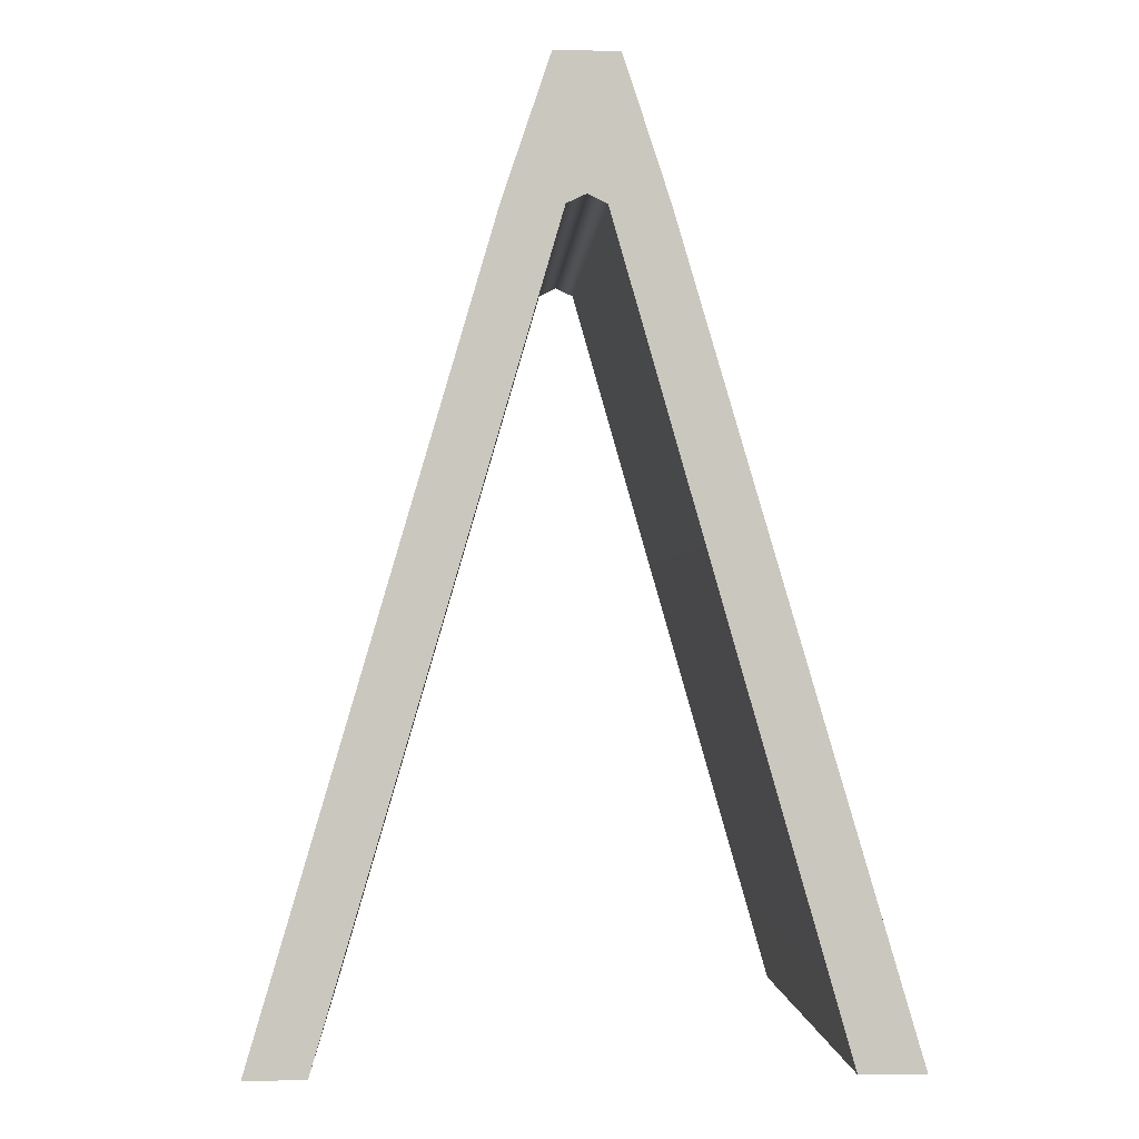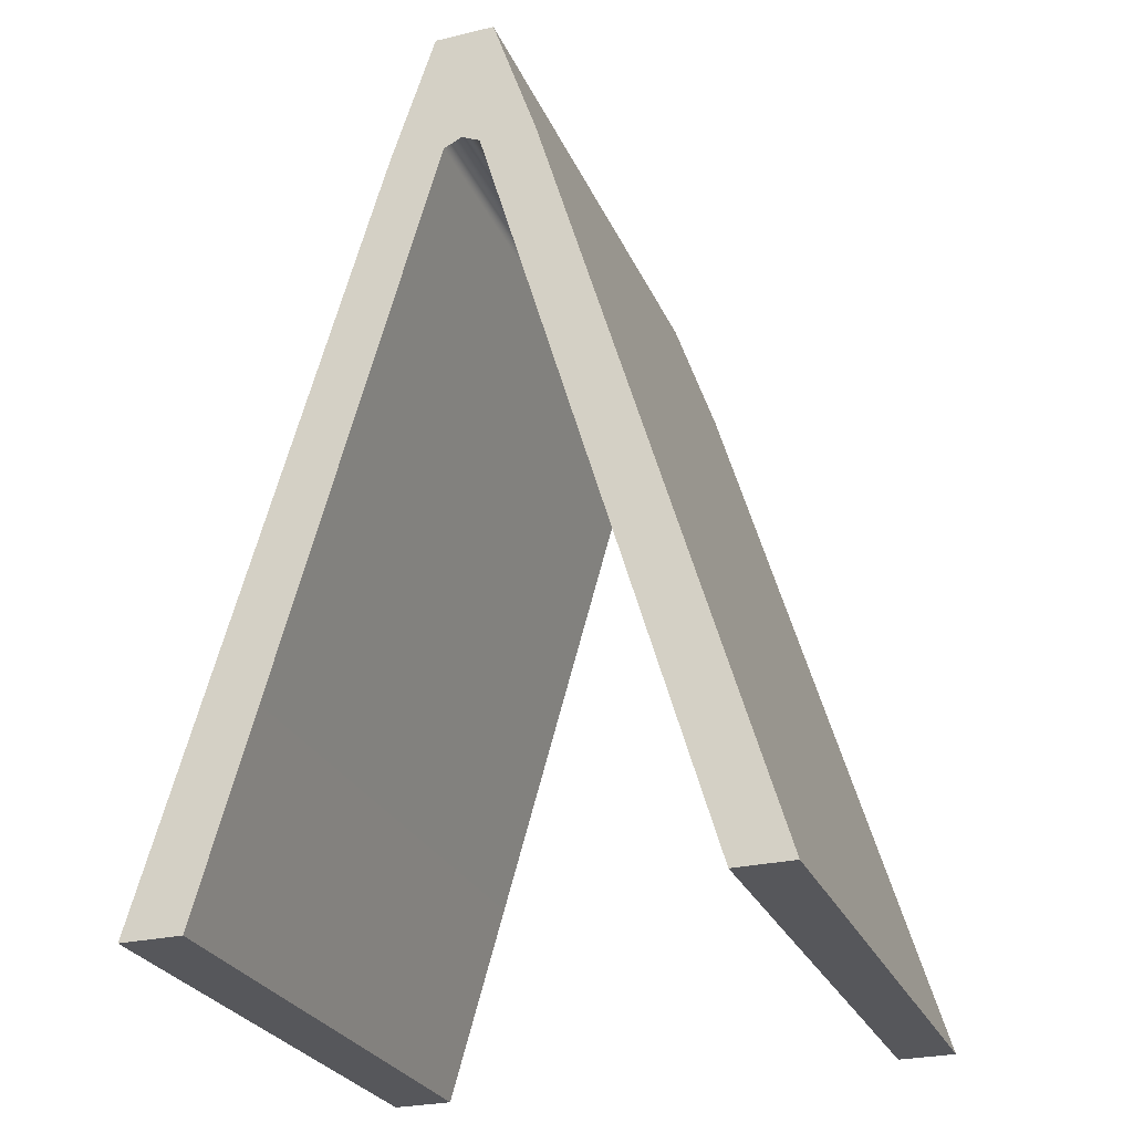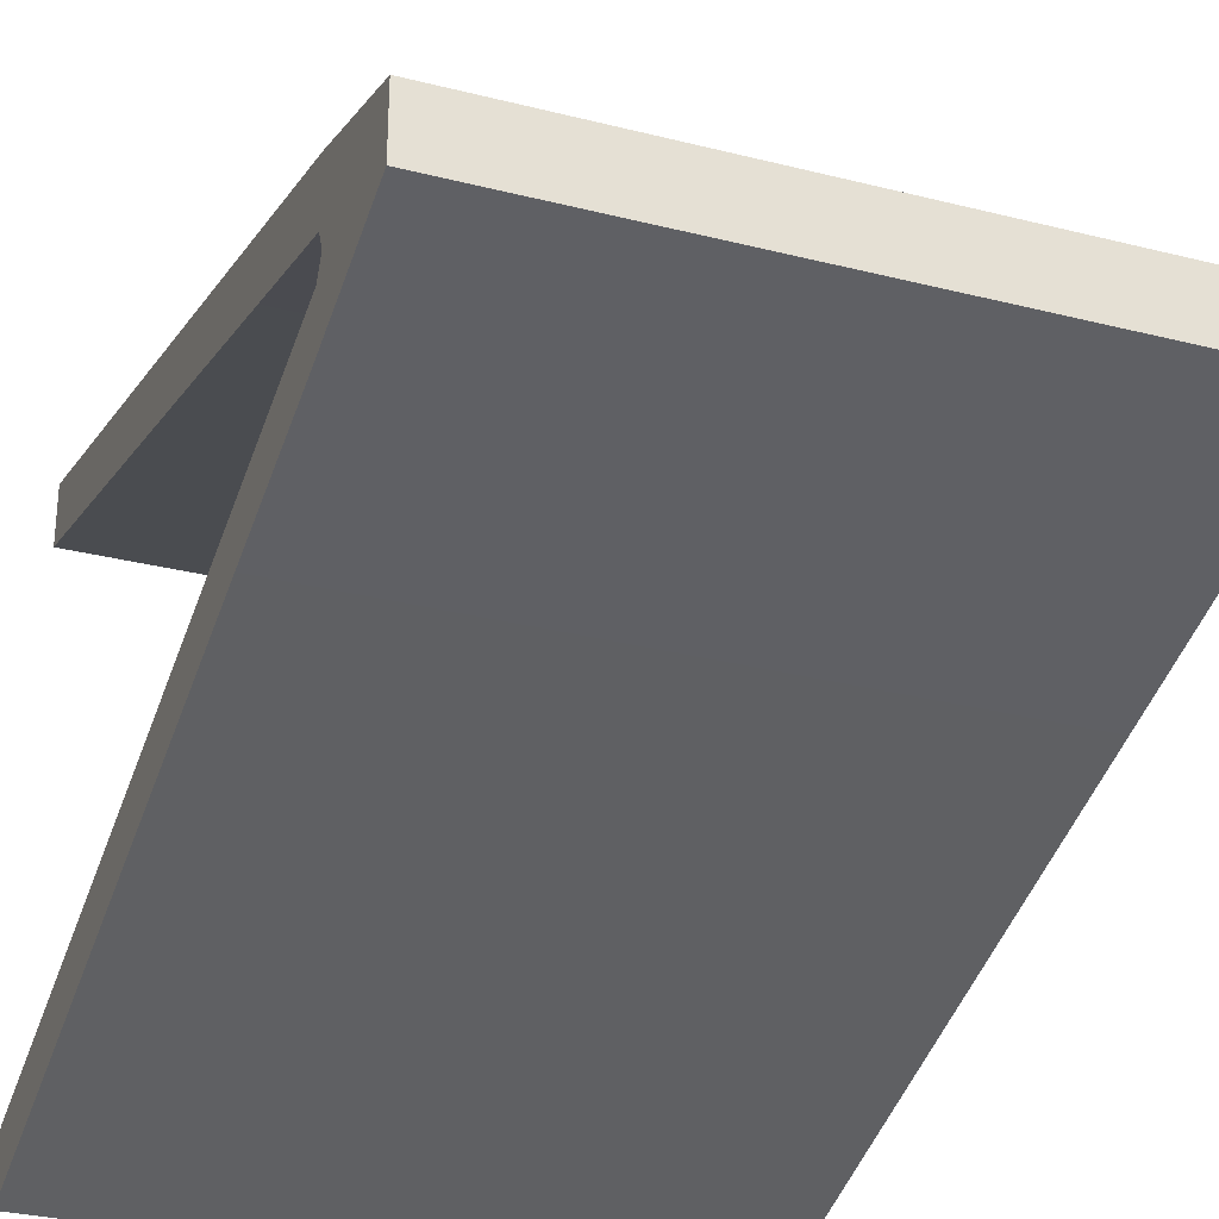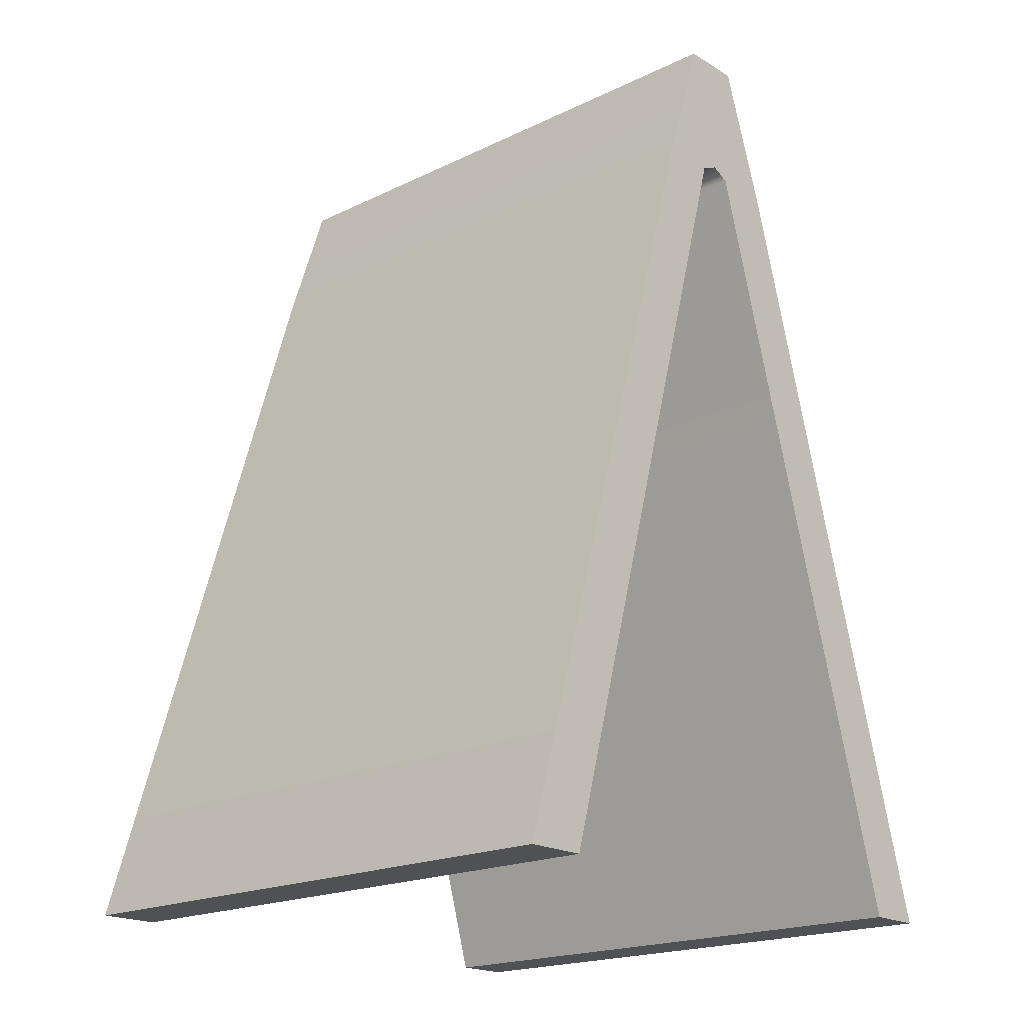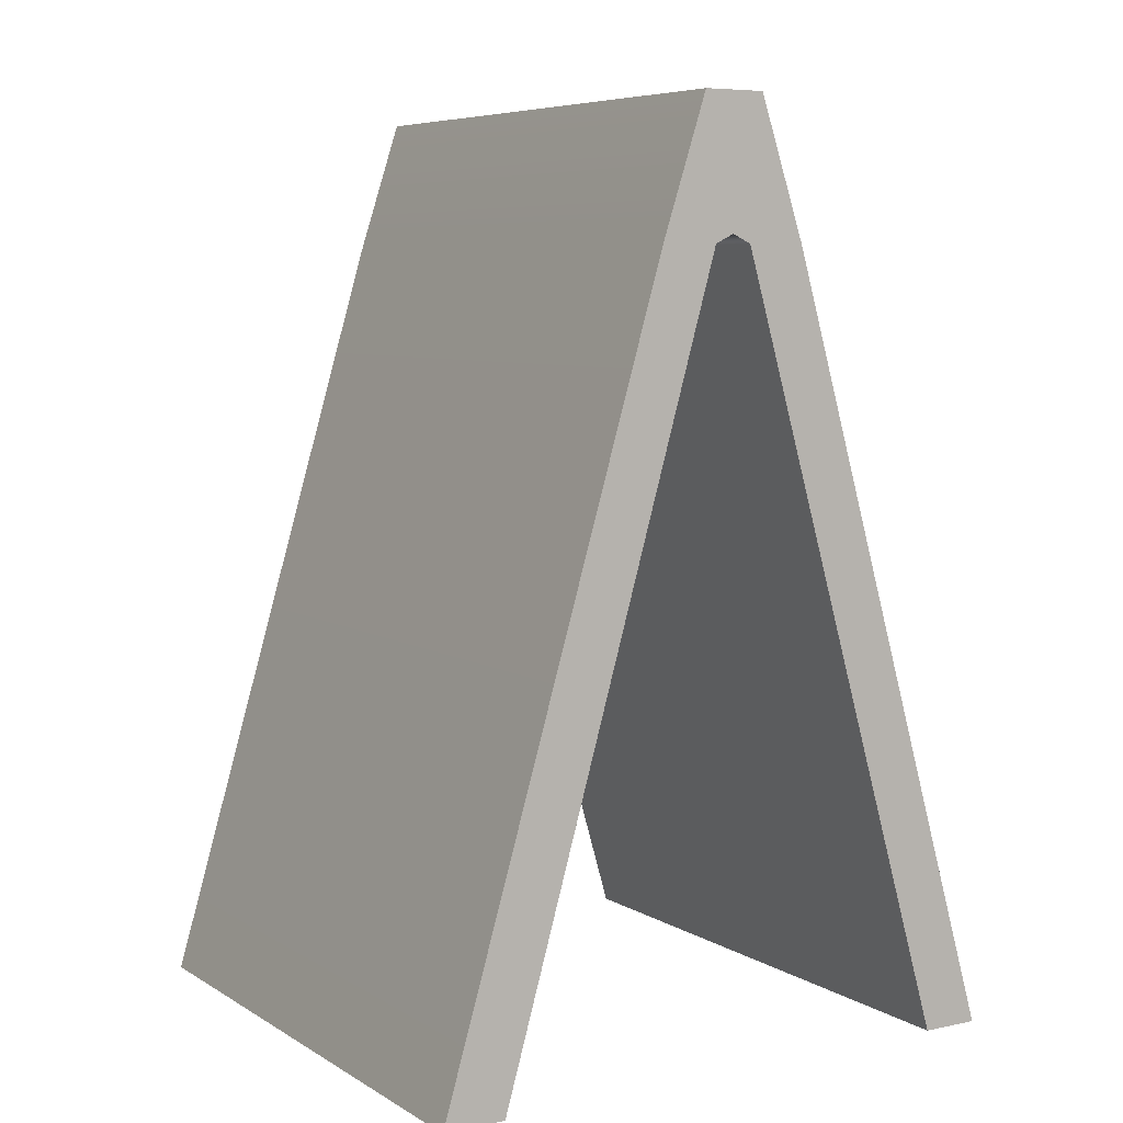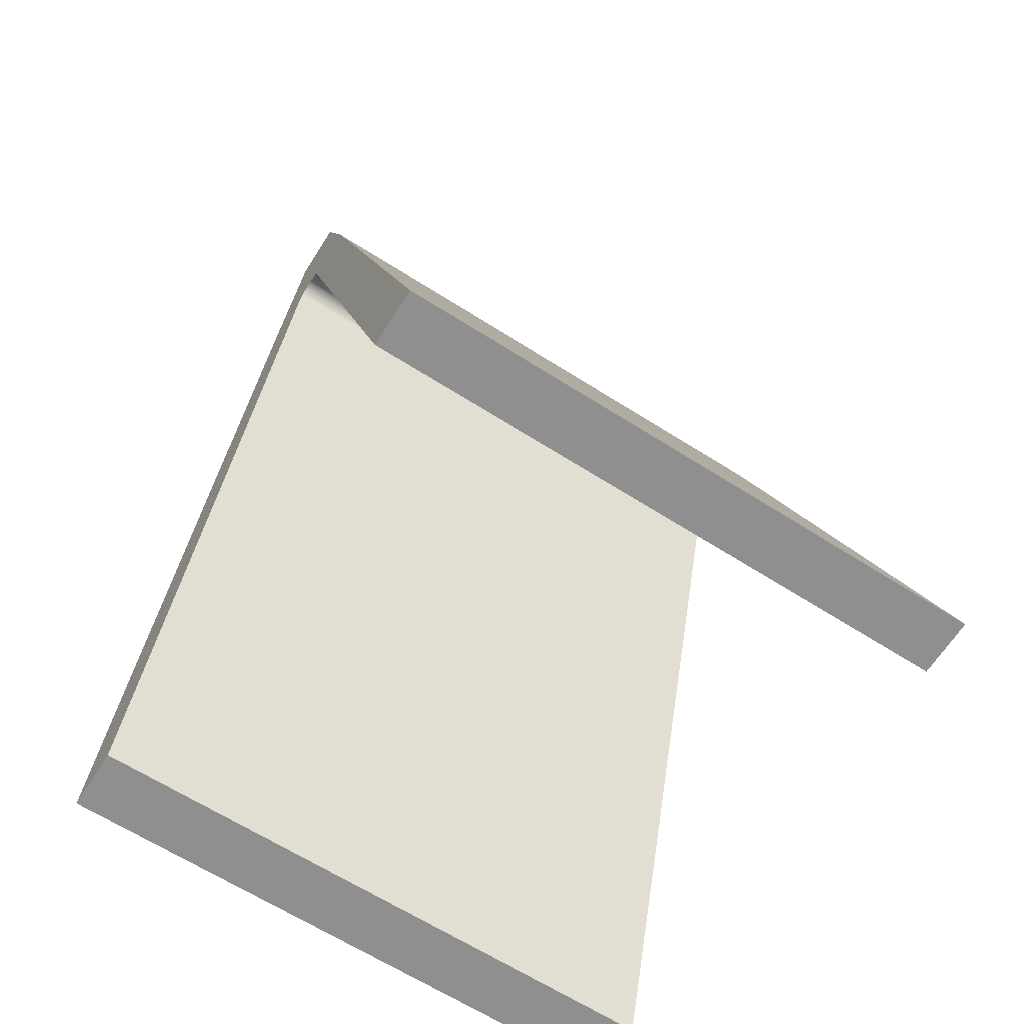
<metadata>
{"format":"obj","ext":"obj","renderer":"f3d","projection":"perspective","resolution":1024,"background":"white","views":[{"elev":-1.4,"azim":87.0,"up":"+Y"},{"elev":-27.2,"azim":-69.9,"up":"+Y"},{"elev":-30.2,"azim":159.7,"up":"+Z"},{"elev":-19.5,"azim":-138.0,"up":"+Y"},{"elev":6.7,"azim":-121.5,"up":"+Y"},{"elev":-65.4,"azim":-32.6,"up":"+Y"}]}
</metadata>
<code>
g default
v -1.586 -0 1.622
v 1.586 -0 1.622
v -1.586 4.866 0.166
v 1.586 4.866 0.166
v -1.586 4.866 -0.166
v 1.586 4.866 -0.166
v -1.586 -0 -1.622
v 1.586 -0 -1.622
v -1.586 4.134 0.4128
v -1.586 4.134 -0.4056
v 1.586 4.134 -0.4056
v 1.586 4.134 0.4128
v -1.586 4.866 0
v -1.586 4.182 -0
v 1.586 4.182 -0
v 1.586 4.866 0
v -1.586 -0 -1.285
v -1.586 4.134 -0.1011
v -1.586 4.866 -0.1011
v 1.586 4.866 -0.1011
v 1.586 4.134 -0.1011
v 1.586 -0 -1.285
v -1.586 4.866 0.1011
v -1.586 4.134 0.1011
v -1.586 -0 1.31
v 1.586 -0 1.31
v 1.586 4.134 0.1011
v 1.586 4.866 0.1011
g sign05
f 1 2 12 9
f 3 4 28 23
f 10 11 8 7
f 25 26 2 1
f 2 26 27 12
f 24 25 1 9
f 23 24 9 3
f 5 6 11 10
f 12 27 28 4
f 9 12 4 3
f 10 18 19 5
f 7 17 18 10
f 7 8 22 17
f 21 22 8 11
f 20 21 11 6
f 19 20 6 5
f 19 18 14 13
f 13 16 20 19
f 16 15 21 20
f 13 14 24 23
f 28 27 15 16
f 23 28 16 13
f 18 17 22 21
f 24 27 26 25
f 18 21 15 14
f 14 15 27 24

</code>
